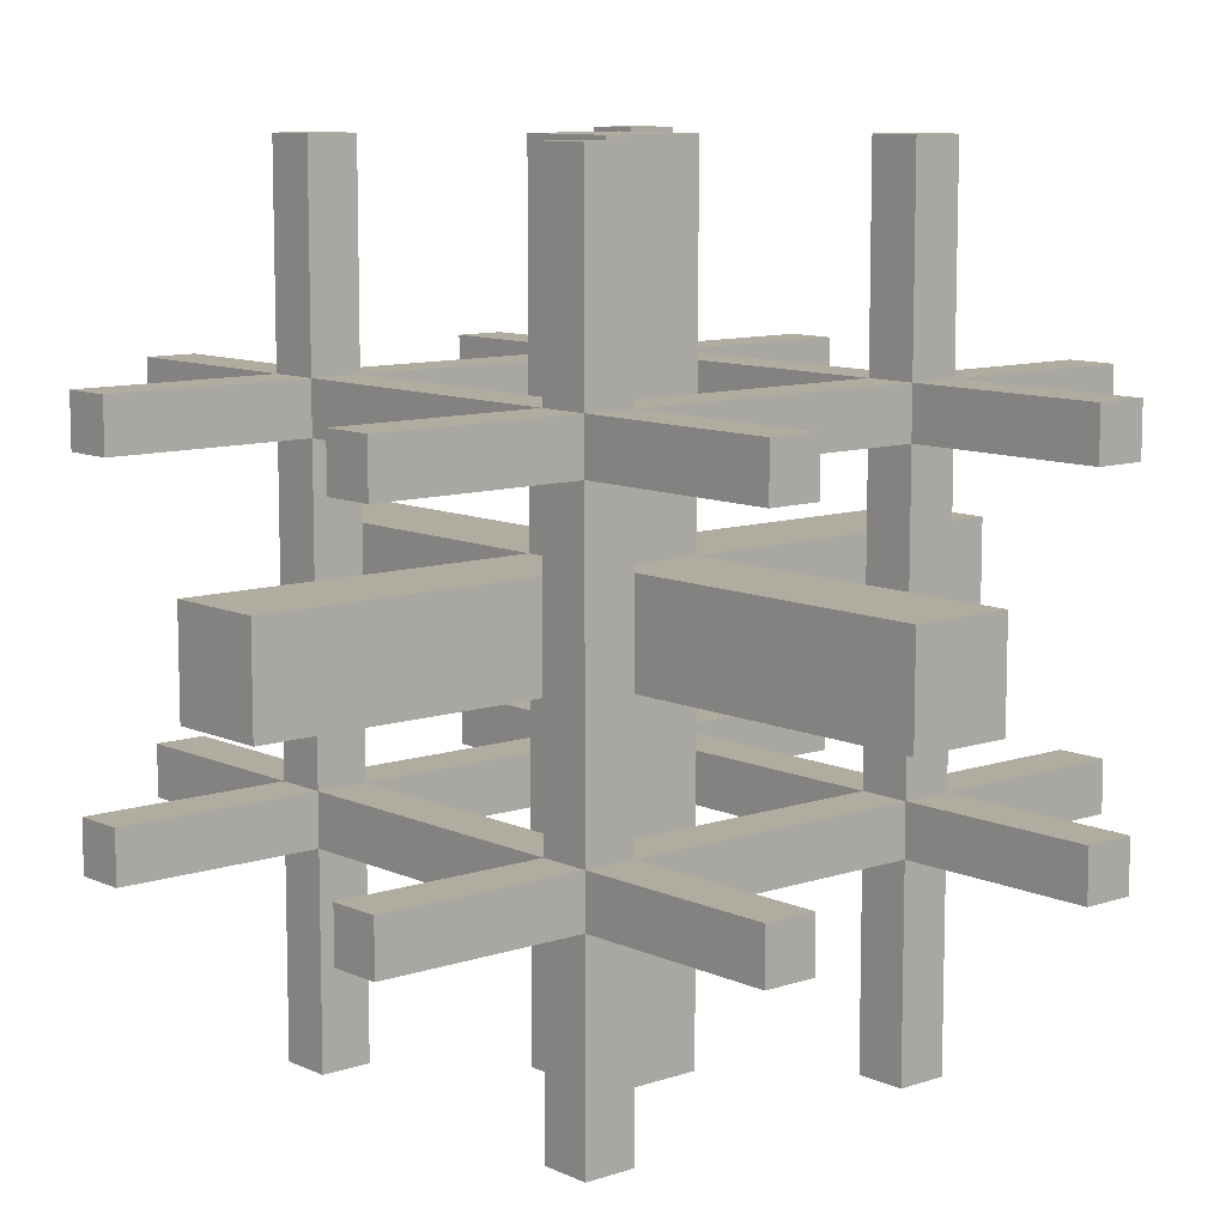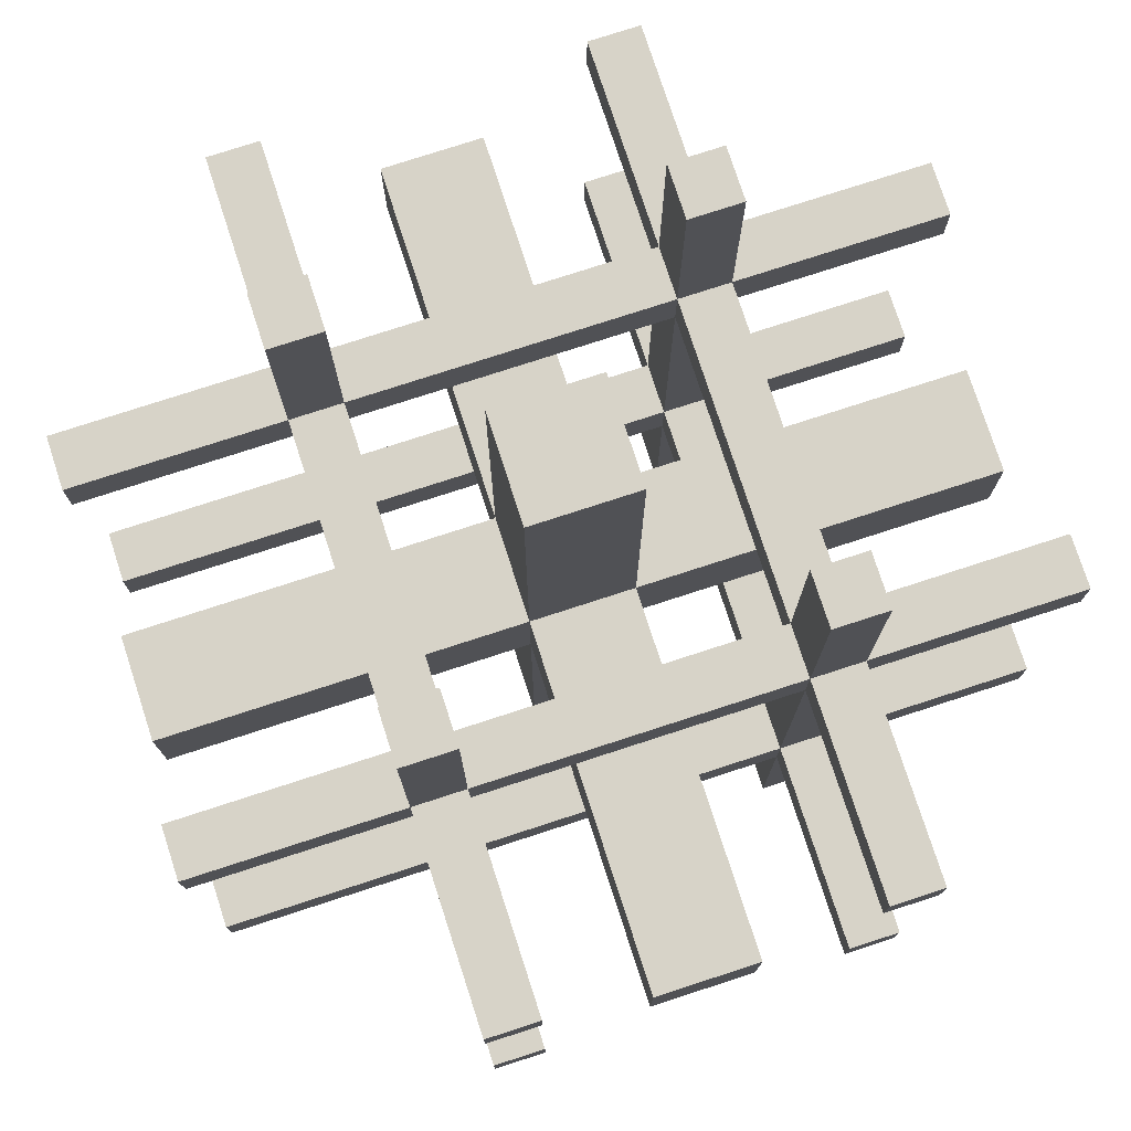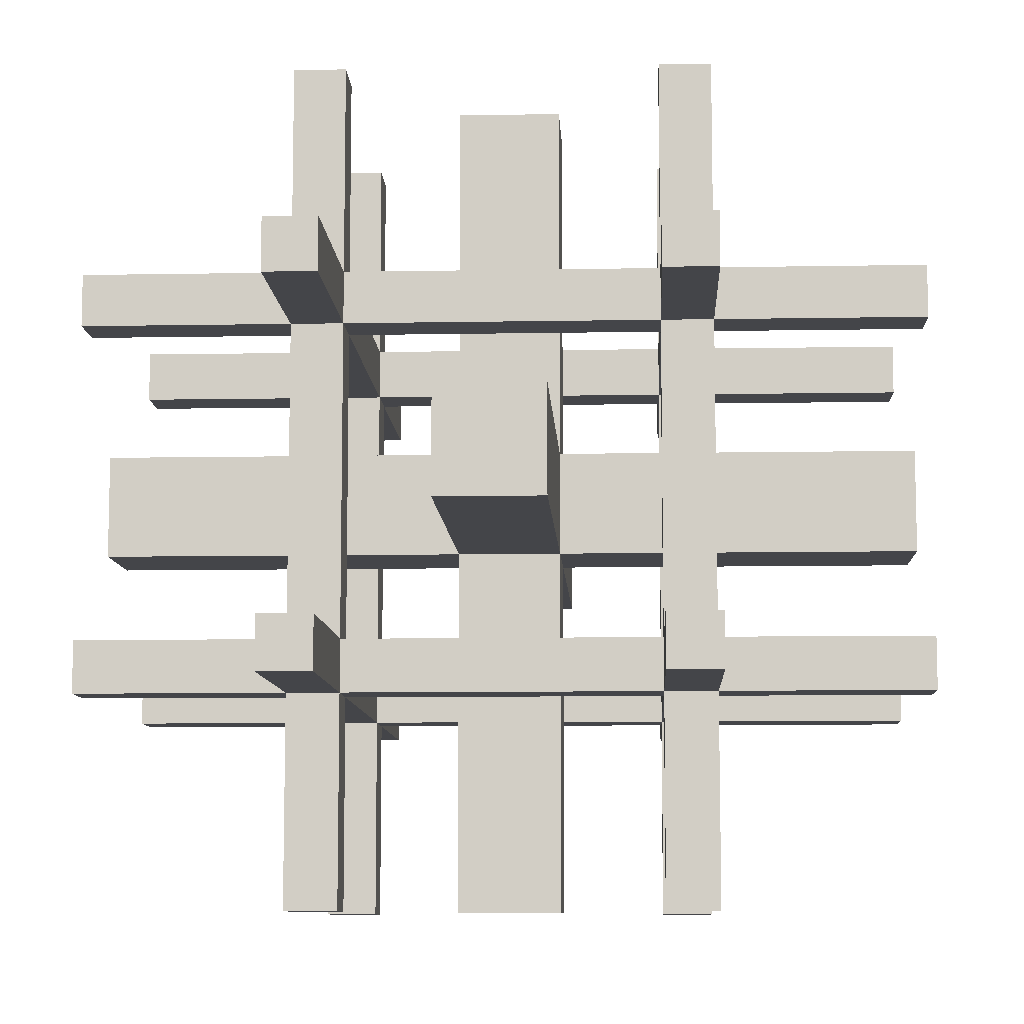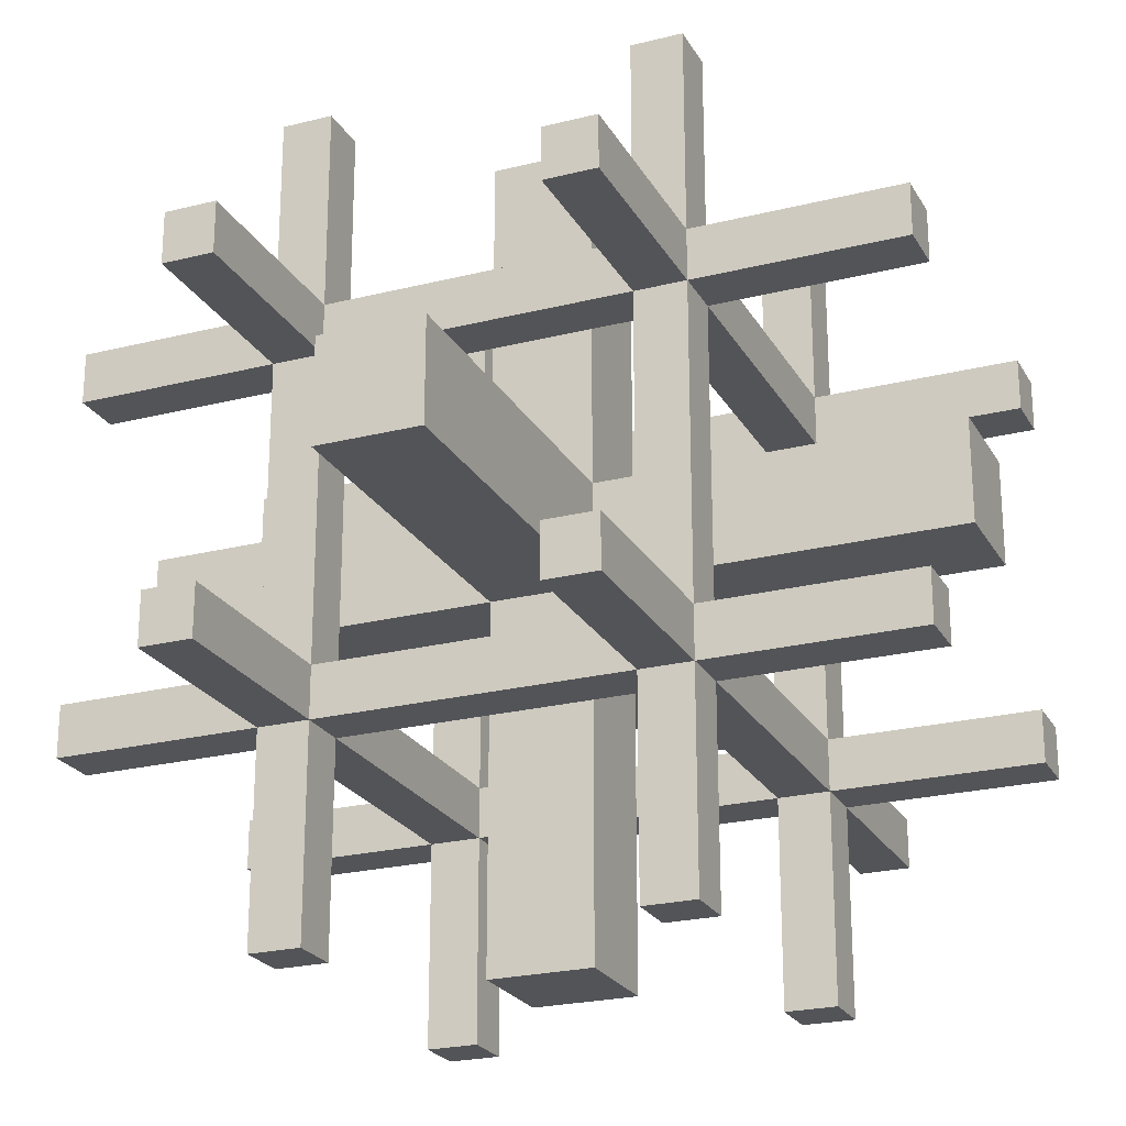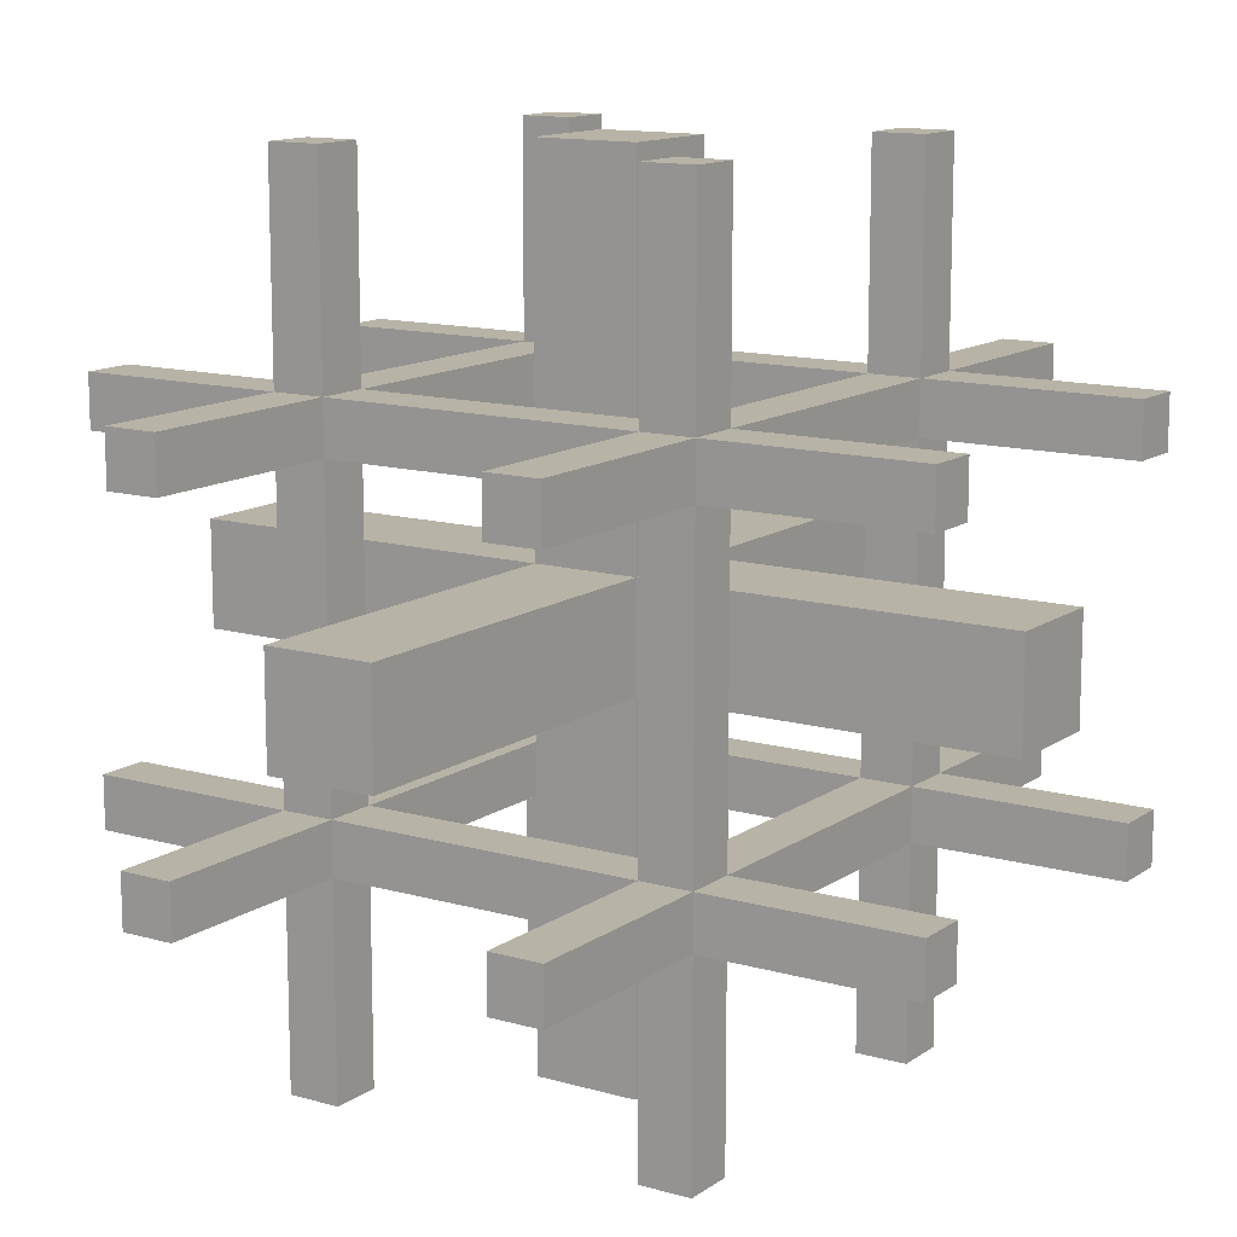
<metadata>
{"format":"obj","ext":"obj","renderer":"f3d","projection":"perspective","resolution":1024,"background":"white","views":[{"elev":9.9,"azim":-40.7,"up":"+Z"},{"elev":76.9,"azim":-18.0,"up":"+Y"},{"elev":-9.1,"azim":-87.2,"up":"+Y"},{"elev":-23.5,"azim":-67.1,"up":"+Z"},{"elev":12.9,"azim":33.4,"up":"+Y"}]}
</metadata>
<code>
g frame_center
v -0.25 0.6875 -0.1875
v -0.25 0.75 -0.25
v -0.25 0.25 -0.25
v -0.25 0.3125 -0.1875
v -0.1875 0.6875 -0.1875
v -0.1875 0.3125 -0.1875
v -0.25 0.75 0.25
v -0.25 0.6875 0.1875
v -0.1875 0.3125 -0.25
v -0.1875 0.6875 -0.25
v -0.25 0.25 0.25
v -0.25 0.3125 0.1875
v -0.1875 0.75 0.1875
v 0.25 0.75 0.25
v -0.1875 0.75 -0.1875
v 0.25 0.75 -0.25
v 0.1875 0.75 0.1875
v 0.1875 0.75 -0.1875
v 0.25 0.25 -0.25
v 0.1875 0.3125 -0.25
v 0.1875 0.6875 -0.25
v -0.1875 0.25 0.1875
v 0.25 0.25 0.25
v -0.1875 0.25 -0.1875
v 0.1875 0.25 0.1875
v 0.1875 0.25 -0.1875
v -0.1875 0.6875 0.1875
v -0.1875 0.3125 0.1875
v -0.1875 0.3125 -0.1875
v 0.1875 0.3125 -0.1875
v 0.1875 0.6875 -0.1875
v 0.1875 0.6875 0.25
v -0.1875 0.6875 0.25
v 0.25 0.6875 0.1875
v 0.25 0.6875 -0.1875
v -0.1875 0.3125 0.25
v 0.25 0.3125 0.1875
v 0.25 0.3125 -0.1875
v 0.1875 0.3125 0.25
v 0.1875 0.6875 0.1875
v 0.1875 0.6875 0.1875
v 0.1875 0.6875 -0.1875
v -0.1875 0.3125 0.1875
v 0.1875 0.3125 0.1875
f 1 2 3 4
f 1 8 7 2
f 12 11 7 8
f 12 4 3 11
f 10 2 16 21
f 19 20 21 16
f 9 3 2 10
f 19 3 9 20
f 34 35 16 14
f 38 19 16 35
f 37 34 14 23
f 37 23 19 38
f 32 39 23 14
f 7 33 32 14
f 11 23 39 36
f 11 36 33 7
f 19 23 25 26
f 24 3 19 26
f 23 11 22 25
f 22 11 3 24
f 17 14 16 18
f 16 2 15 18
f 13 7 14 17
f 2 7 13 15
f 35 42 30 38
f 5 1 4 6
f 37 44 40 34
f 28 12 8 27
f 29 30 6
f 6 12 29
f 12 28 29
f 44 37 38 30
f 4 12 6
f 27 8 5
f 34 40 41 35
f 41 42 35
f 8 1 5
f 41 40 27
f 9 10 5 6
f 43 28 27 33
f 33 36 43
f 30 42 31 20
f 31 21 20
f 40 44 39 32
f 6 30 20 9
f 36 39 44 43
f 5 10 21 31
f 40 32 33 27
f 28 43 24 29
f 43 22 24
f 13 27 5 15
f 44 30 26 25
f 31 42 17 18
f 42 41 17
f 43 44 25 22
f 13 17 41 27
f 26 30 29 24
f 31 18 15 5
g frame_D
v 0.1875 0.25 0.25
v 0.25 0.25 0.25
v 0.25 0.25 0.1875
v 0.1875 0.25 0.1875
v 0.1875 0 0.25
v 0.25 0 0.25
v 0.25 0 0.1875
v 0.1875 0 0.1875
v 0.1875 0.25 -0.1875
v 0.25 0.25 -0.1875
v 0.25 0.25 -0.25
v 0.1875 0.25 -0.25
v 0.25 -0 -0.1875
v 0.25 -0 -0.25
v 0.1875 -0 -0.25
v 0.1875 -0 -0.1875
v -0.1875 0.25 -0.25
v -0.25 0.25 -0.25
v -0.25 0.25 -0.1875
v -0.1875 0.25 -0.1875
v -0.1875 -0 -0.25
v -0.25 -0 -0.25
v -0.25 -0 -0.1875
v -0.1875 -0 -0.1875
v -0.1875 0.25 0.1875
v -0.25 0.25 0.1875
v -0.25 0.25 0.25
v -0.1875 0.25 0.25
v -0.25 0 0.25
v -0.25 0 0.1875
v -0.1875 0 0.25
v -0.1875 0 0.1875
f 55 56 53 54
f 45 46 47 48
f 57 60 59 58
f 50 49 52 51
f 58 55 54 57
f 51 47 46 50
f 46 45 49 50
f 56 55 58 59
f 56 59 60 53
f 49 45 48 52
f 71 72 69 70
f 63 64 61 62
f 70 74 73 71
f 62 66 67 63
f 75 73 74 76
f 68 67 66 65
f 73 75 72 71
f 62 61 65 66
f 76 69 72 75
f 65 61 64 68
f 76 74 70 69
f 51 52 48 47
f 64 63 67 68
f 60 57 54 53
g frame_U
v 0.1875 1 0.25
v 0.25 1 0.25
v 0.25 1 0.1875
v 0.1875 1 0.1875
v 0.1875 0.75 0.25
v 0.25 0.75 0.25
v 0.25 0.75 0.1875
v 0.1875 0.75 0.1875
v 0.1875 1 -0.1875
v 0.25 1 -0.1875
v 0.25 1 -0.25
v 0.1875 1 -0.25
v 0.25 0.75 -0.1875
v 0.25 0.75 -0.25
v 0.1875 0.75 -0.25
v 0.1875 0.75 -0.1875
v -0.1875 1 -0.25
v -0.25 1 -0.25
v -0.25 1 -0.1875
v -0.1875 1 -0.1875
v -0.1875 0.75 -0.25
v -0.25 0.75 -0.25
v -0.25 0.75 -0.1875
v -0.1875 0.75 -0.1875
v -0.1875 1 0.1875
v -0.25 1 0.1875
v -0.25 1 0.25
v -0.1875 1 0.25
v -0.25 0.75 0.25
v -0.25 0.75 0.1875
v -0.1875 0.75 0.25
v -0.1875 0.75 0.1875
f 87 88 85 86
f 77 78 79 80
f 89 92 91 90
f 82 81 84 83
f 90 87 86 89
f 83 79 78 82
f 78 77 81 82
f 88 87 90 91
f 88 91 92 85
f 81 77 80 84
f 103 104 101 102
f 95 96 93 94
f 102 106 105 103
f 94 98 99 95
f 107 105 106 108
f 100 99 98 97
f 105 107 104 103
f 94 93 97 98
f 108 101 104 107
f 97 93 96 100
f 108 106 102 101
f 83 84 80 79
f 96 95 99 100
f 92 89 86 85
g frame_N
v 0.1875 0.25 0.5
v 0.25 0.25 0.5
v 0.25 0.3125 0.5
v 0.1875 0.3125 0.5
v 0.1875 0.25 0.25
v 0.25 0.25 0.25
v 0.25 0.3125 0.25
v 0.1875 0.3125 0.25
v 0.1875 0.6875 0.5
v 0.25 0.6875 0.5
v 0.25 0.75 0.5
v 0.1875 0.75 0.5
v 0.25 0.6875 0.25
v 0.25 0.75 0.25
v 0.1875 0.75 0.25
v 0.1875 0.6875 0.25
v -0.1875 0.75 0.5
v -0.25 0.75 0.5
v -0.25 0.6875 0.5
v -0.1875 0.6875 0.5
v -0.1875 0.75 0.25
v -0.25 0.75 0.25
v -0.25 0.6875 0.25
v -0.1875 0.6875 0.25
v -0.1875 0.3125 0.5
v -0.25 0.3125 0.5
v -0.25 0.25 0.5
v -0.1875 0.25 0.5
v -0.25 0.25 0.25
v -0.25 0.3125 0.25
v -0.1875 0.25 0.25
v -0.1875 0.3125 0.25
f 119 120 117 118
f 109 110 111 112
f 121 124 123 122
f 114 113 116 115
f 122 119 118 121
f 115 111 110 114
f 110 109 113 114
f 120 119 122 123
f 120 123 124 117
f 113 109 112 116
f 135 136 133 134
f 127 128 125 126
f 134 138 137 135
f 126 130 131 127
f 139 137 138 140
f 132 131 130 129
f 137 139 136 135
f 126 125 129 130
f 140 133 136 139
f 129 125 128 132
f 140 138 134 133
f 115 116 112 111
f 128 127 131 132
f 124 121 118 117
g frame_S
v 0.1875 0.25 -0.25
v 0.25 0.25 -0.25
v 0.25 0.3125 -0.25
v 0.1875 0.3125 -0.25
v 0.1875 0.25 -0.5
v 0.25 0.25 -0.5
v 0.25 0.3125 -0.5
v 0.1875 0.3125 -0.5
v 0.1875 0.6875 -0.25
v 0.25 0.6875 -0.25
v 0.25 0.75 -0.25
v 0.1875 0.75 -0.25
v 0.25 0.6875 -0.5
v 0.25 0.75 -0.5
v 0.1875 0.75 -0.5
v 0.1875 0.6875 -0.5
v -0.1875 0.75 -0.25
v -0.25 0.75 -0.25
v -0.25 0.6875 -0.25
v -0.1875 0.6875 -0.25
v -0.1875 0.75 -0.5
v -0.25 0.75 -0.5
v -0.25 0.6875 -0.5
v -0.1875 0.6875 -0.5
v -0.1875 0.3125 -0.25
v -0.25 0.3125 -0.25
v -0.25 0.25 -0.25
v -0.1875 0.25 -0.25
v -0.25 0.25 -0.5
v -0.25 0.3125 -0.5
v -0.1875 0.25 -0.5
v -0.1875 0.3125 -0.5
f 151 152 149 150
f 141 142 143 144
f 153 156 155 154
f 146 145 148 147
f 154 151 150 153
f 147 143 142 146
f 142 141 145 146
f 152 151 154 155
f 152 155 156 149
f 145 141 144 148
f 167 168 165 166
f 159 160 157 158
f 166 170 169 167
f 158 162 163 159
f 171 169 170 172
f 164 163 162 161
f 169 171 168 167
f 158 157 161 162
f 172 165 168 171
f 161 157 160 164
f 172 170 166 165
f 147 148 144 143
f 160 159 163 164
f 156 153 150 149
g frame_E
v 0.25 0.25 0.1875
v 0.25 0.25 0.25
v 0.25 0.3125 0.25
v 0.25 0.3125 0.1875
v 0.5 0.25 0.1875
v 0.5 0.25 0.25
v 0.5 0.3125 0.25
v 0.5 0.3125 0.1875
v 0.25 0.6875 0.1875
v 0.25 0.6875 0.25
v 0.25 0.75 0.25
v 0.25 0.75 0.1875
v 0.5 0.6875 0.25
v 0.5 0.75 0.25
v 0.5 0.75 0.1875
v 0.5 0.6875 0.1875
v 0.25 0.75 -0.1875
v 0.25 0.75 -0.25
v 0.25 0.6875 -0.25
v 0.25 0.6875 -0.1875
v 0.5 0.75 -0.1875
v 0.5 0.75 -0.25
v 0.5 0.6875 -0.25
v 0.5 0.6875 -0.1875
v 0.25 0.3125 -0.1875
v 0.25 0.3125 -0.25
v 0.25 0.25 -0.25
v 0.25 0.25 -0.1875
v 0.5 0.25 -0.25
v 0.5 0.3125 -0.25
v 0.5 0.25 -0.1875
v 0.5 0.3125 -0.1875
f 183 184 181 182
f 173 174 175 176
f 185 188 187 186
f 178 177 180 179
f 186 183 182 185
f 179 175 174 178
f 174 173 177 178
f 184 183 186 187
f 184 187 188 181
f 177 173 176 180
f 199 200 197 198
f 191 192 189 190
f 198 202 201 199
f 190 194 195 191
f 203 201 202 204
f 196 195 194 193
f 201 203 200 199
f 190 189 193 194
f 204 197 200 203
f 193 189 192 196
f 204 202 198 197
f 179 180 176 175
f 192 191 195 196
f 188 185 182 181
g frame_W
v -0.5 0.25 0.1875
v -0.5 0.25 0.25
v -0.5 0.3125 0.25
v -0.5 0.3125 0.1875
v -0.25 0.25 0.1875
v -0.25 0.25 0.25
v -0.25 0.3125 0.25
v -0.25 0.3125 0.1875
v -0.5 0.6875 0.1875
v -0.5 0.6875 0.25
v -0.5 0.75 0.25
v -0.5 0.75 0.1875
v -0.25 0.6875 0.25
v -0.25 0.75 0.25
v -0.25 0.75 0.1875
v -0.25 0.6875 0.1875
v -0.5 0.75 -0.1875
v -0.5 0.75 -0.25
v -0.5 0.6875 -0.25
v -0.5 0.6875 -0.1875
v -0.25 0.75 -0.1875
v -0.25 0.75 -0.25
v -0.25 0.6875 -0.25
v -0.25 0.6875 -0.1875
v -0.5 0.3125 -0.1875
v -0.5 0.3125 -0.25
v -0.5 0.25 -0.25
v -0.5 0.25 -0.1875
v -0.25 0.25 -0.25
v -0.25 0.3125 -0.25
v -0.25 0.25 -0.1875
v -0.25 0.3125 -0.1875
f 215 216 213 214
f 205 206 207 208
f 217 220 219 218
f 210 209 212 211
f 218 215 214 217
f 211 207 206 210
f 206 205 209 210
f 216 215 218 219
f 216 219 220 213
f 209 205 208 212
f 231 232 229 230
f 223 224 221 222
f 230 234 233 231
f 222 226 227 223
f 235 233 234 236
f 228 227 226 225
f 233 235 232 231
f 222 221 225 226
f 236 229 232 235
f 225 221 224 228
f 236 234 230 229
f 211 212 208 207
f 224 223 227 228
f 220 217 214 213
g wire_D
v 0.0625 0 0.0625
v 0.0625 0 -0.0625
v 0.0625 0.4375 -0.0625
v 0.0625 0.4375 0.0625
v -0.0625 -0 0.0625
v -0.0625 -0 -0.0625
v -0.0625 0.4375 -0.0625
v -0.0625 0.4375 0.0625
f 241 242 238 237
f 242 243 239 238
f 243 244 240 239
f 244 241 237 240
f 237 238 239 240
f 244 243 242 241
g wire_U
v -0.0625 1 0.0625
v -0.0625 1 -0.0625
v -0.0625 0.5625 -0.0625
v -0.0625 0.5625 0.0625
v 0.0625 1 0.0625
v 0.0625 1 -0.0625
v 0.0625 0.5625 -0.0625
v 0.0625 0.5625 0.0625
f 249 250 246 245
f 250 251 247 246
f 251 252 248 247
f 252 249 245 248
f 245 246 247 248
f 252 251 250 249
g wire_S
v -0.0625 0.4375 -0.5
v 0.0625 0.4375 -0.5
v 0.0625 0.4375 -0.0625
v -0.0625 0.4375 -0.0625
v -0.0625 0.5625 -0.5
v 0.0625 0.5625 -0.5
v 0.0625 0.5625 -0.0625
v -0.0625 0.5625 -0.0625
f 257 258 254 253
f 258 259 255 254
f 259 260 256 255
f 260 257 253 256
f 253 254 255 256
f 260 259 258 257
g wire_N
v 0.0625 0.4375 0.5
v -0.0625 0.4375 0.5
v -0.0625 0.4375 0.0625
v 0.0625 0.4375 0.0625
v 0.0625 0.5625 0.5
v -0.0625 0.5625 0.5
v -0.0625 0.5625 0.0625
v 0.0625 0.5625 0.0625
f 265 266 262 261
f 266 267 263 262
f 267 268 264 263
f 268 265 261 264
f 261 262 263 264
f 268 267 266 265
g wire_E
v 0.5 0.4375 -0.0625
v 0.5 0.4375 0.0625
v 0.0625 0.4375 0.0625
v 0.0625 0.4375 -0.0625
v 0.5 0.5625 -0.0625
v 0.5 0.5625 0.0625
v 0.0625 0.5625 0.0625
v 0.0625 0.5625 -0.0625
f 273 274 270 269
f 274 275 271 270
f 275 276 272 271
f 276 273 269 272
f 269 270 271 272
f 276 275 274 273
g wire_W
v -0.5 0.4375 0.0625
v -0.5 0.4375 -0.0625
v -0.0625 0.4375 -0.0625
v -0.0625 0.4375 0.0625
v -0.5 0.5625 0.0625
v -0.5 0.5625 -0.0625
v -0.0625 0.5625 -0.0625
v -0.0625 0.5625 0.0625
f 281 282 278 277
f 282 283 279 278
f 283 284 280 279
f 284 281 277 280
f 277 278 279 280
f 284 283 282 281
g wire_center
v -0.0625 0.4375 0.0625
v -0.0625 0.4375 -0.0625
v 0.0625 0.4375 -0.0625
v 0.0625 0.4375 0.0625
v -0.0625 0.5625 0.0625
v -0.0625 0.5625 -0.0625
v 0.0625 0.5625 -0.0625
v 0.0625 0.5625 0.0625
f 289 290 286 285
f 290 291 287 286
f 291 292 288 287
f 292 289 285 288
f 285 286 287 288
f 292 291 290 289

</code>
